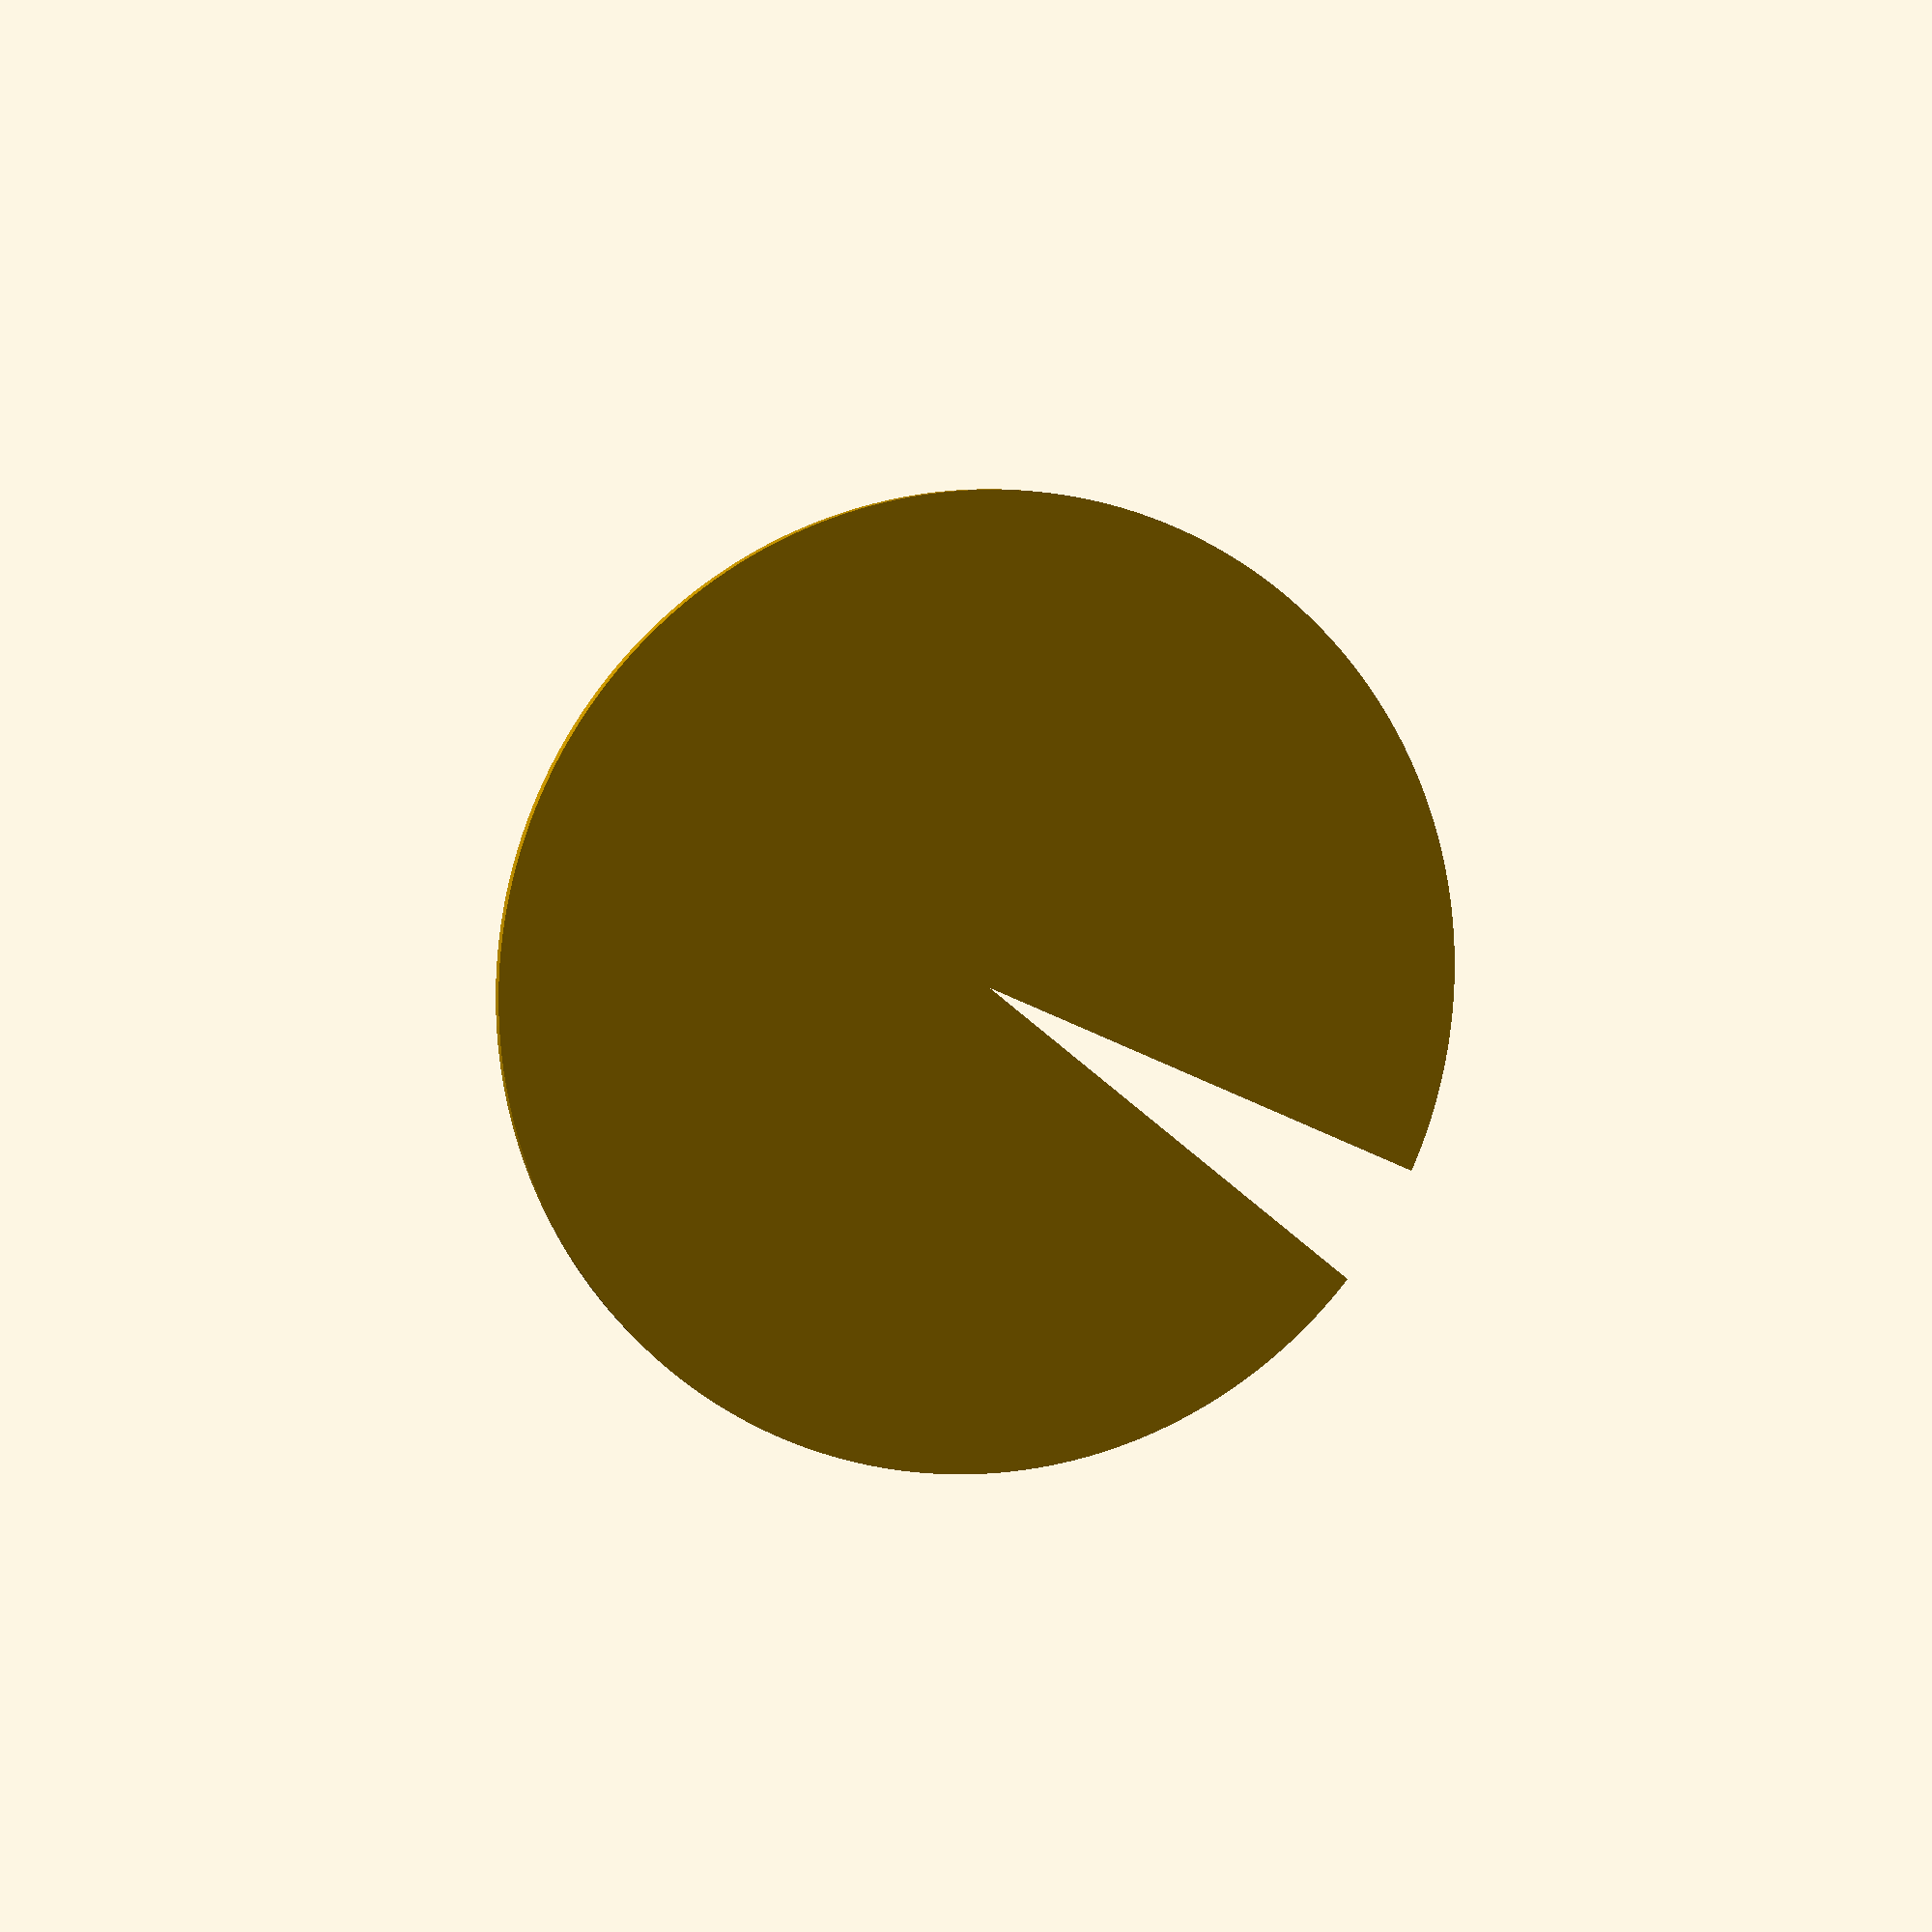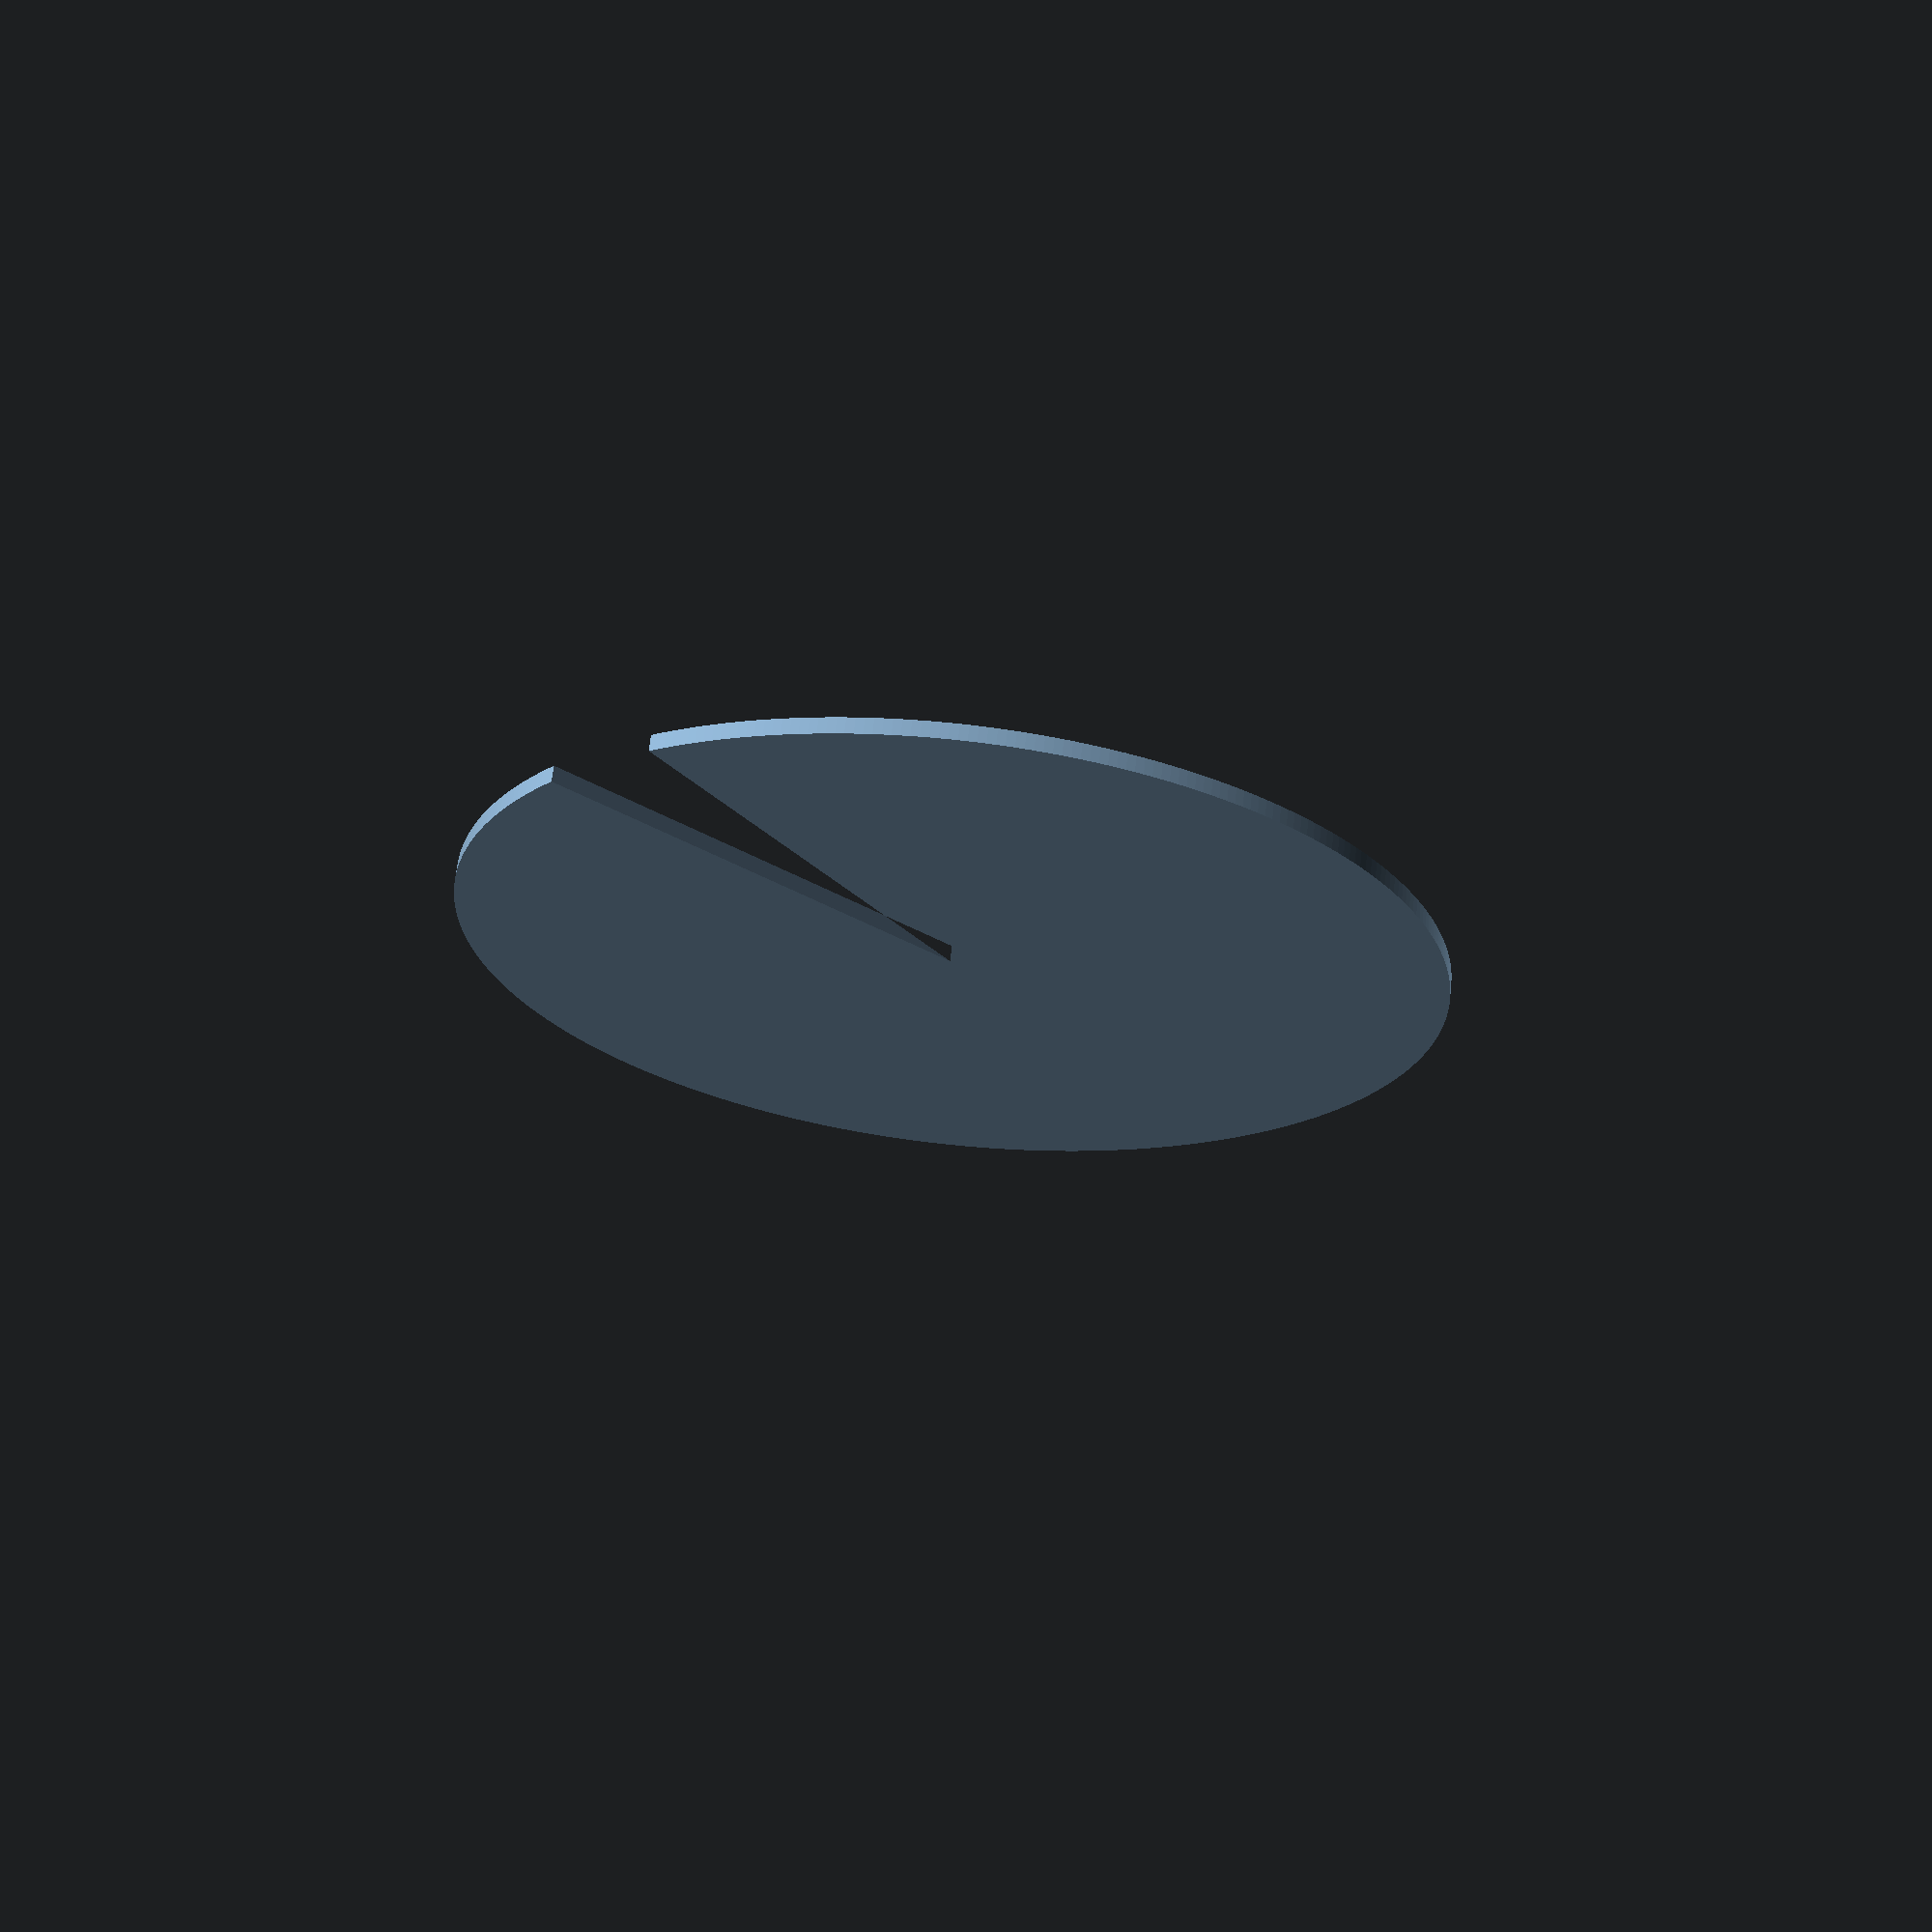
<openscad>
// Unit of length: Unit.MM
intersection()
{
   circle(d = 60.0, $fn = 360);
   polygon(points = [[0.0, 0.0], [-12.9375, 35.5455], [-41.4345, -9.1858], [9.1858, -41.4345], [41.4345, 9.1858], [-3.2968, 37.6828]], convexity = 2);
}

</openscad>
<views>
elev=352.8 azim=134.5 roll=344.6 proj=p view=wireframe
elev=113.7 azim=151.0 roll=173.8 proj=p view=solid
</views>
